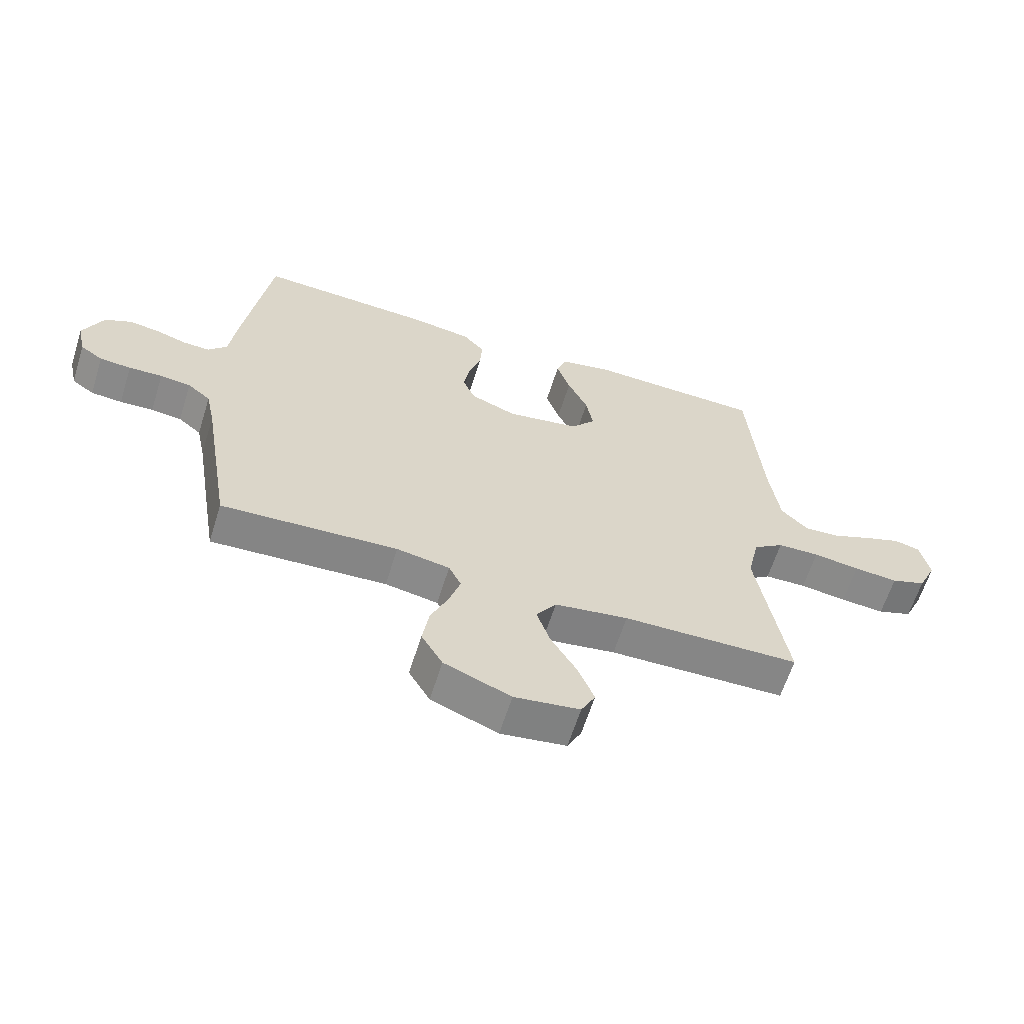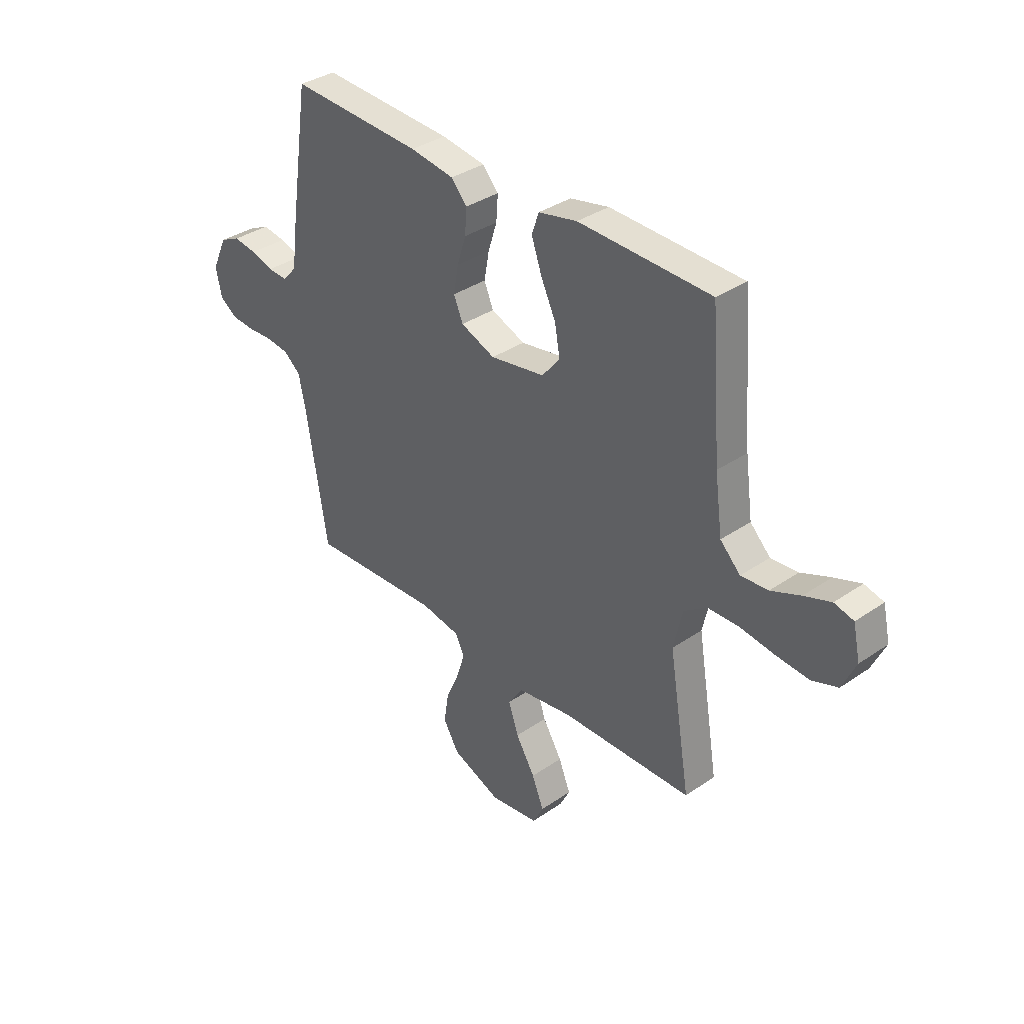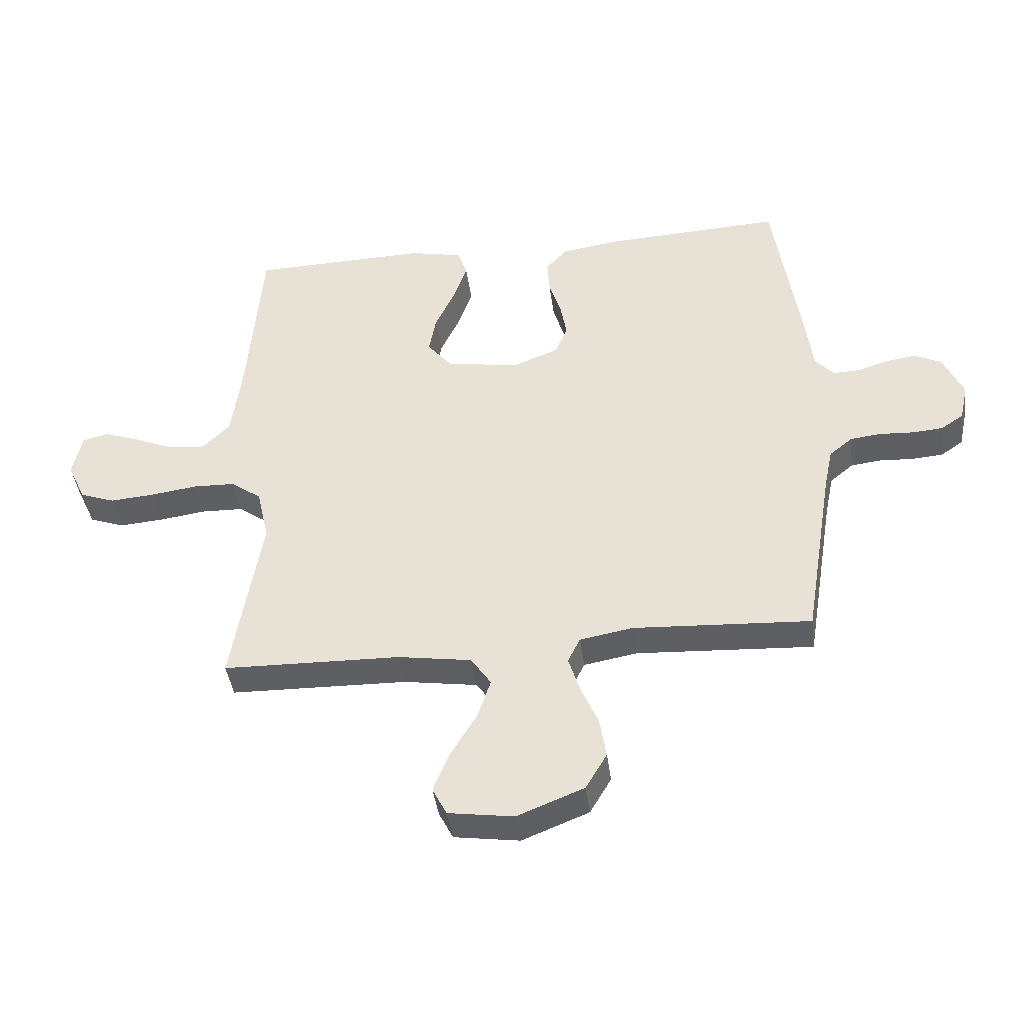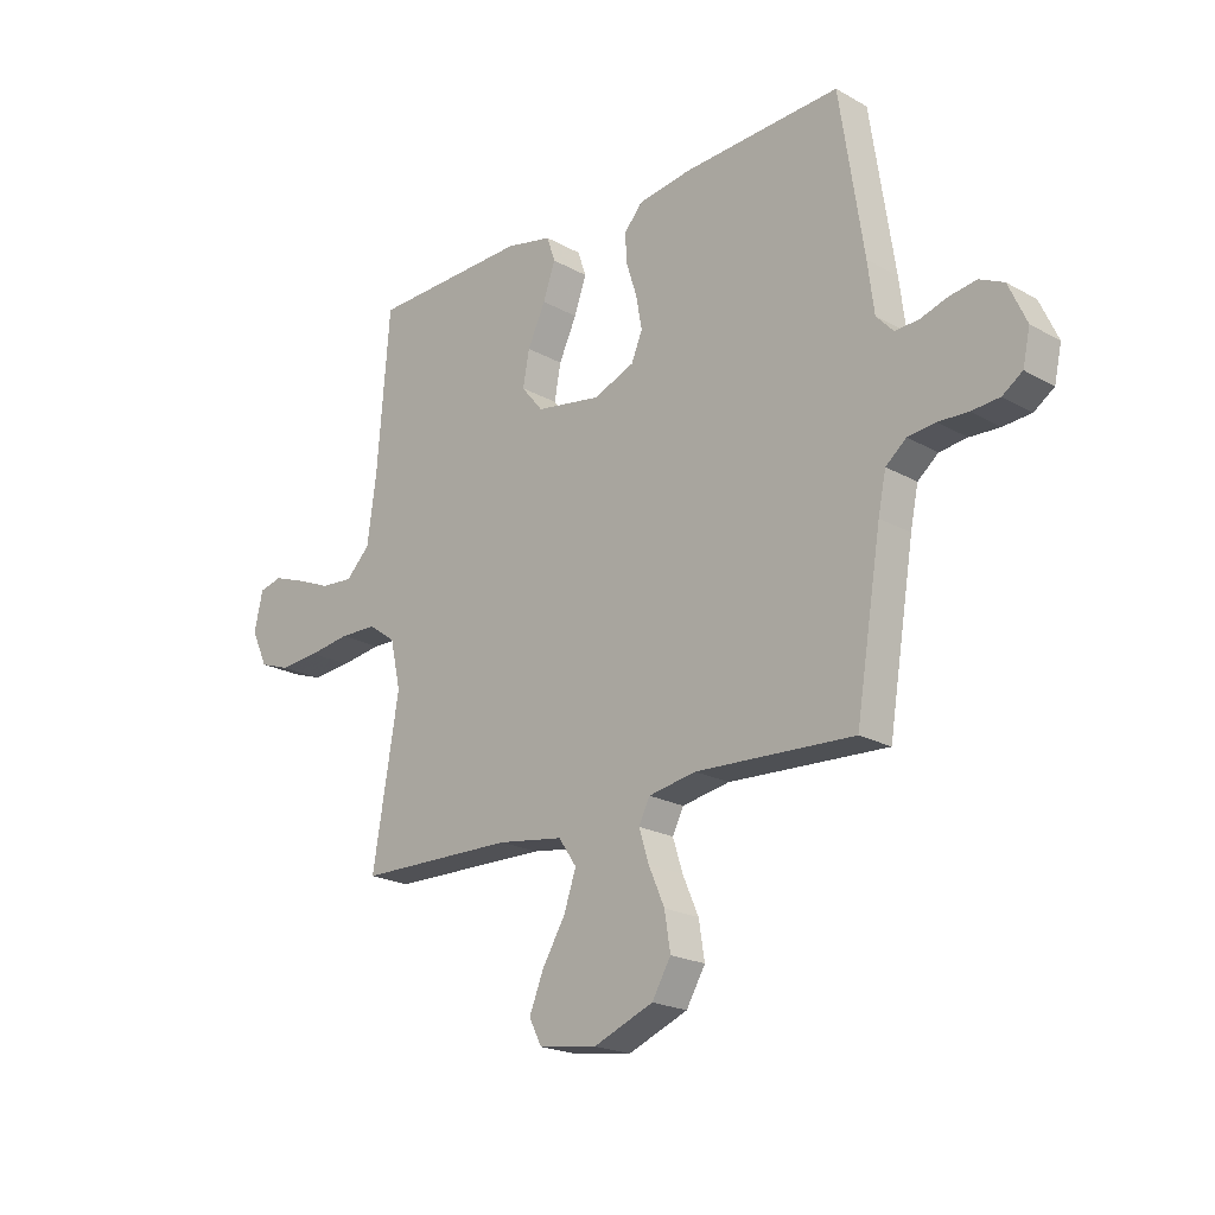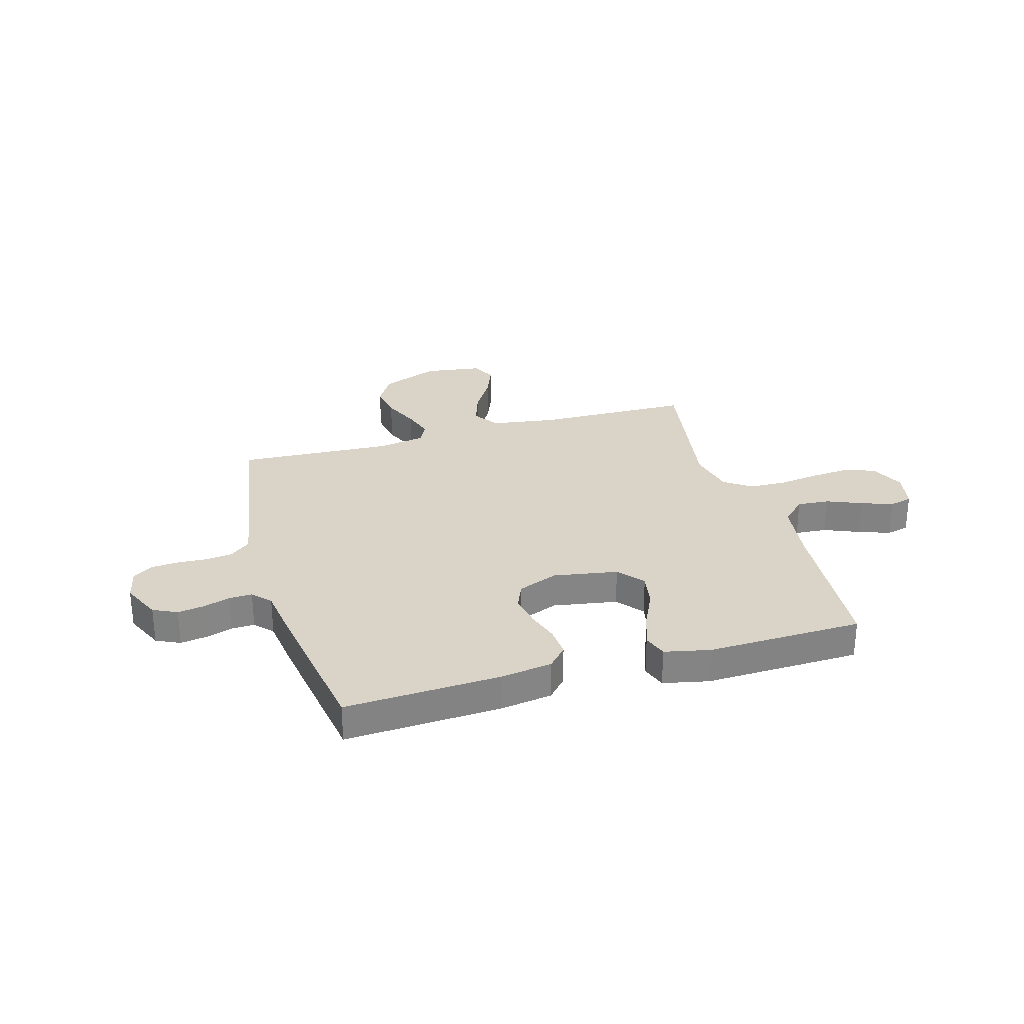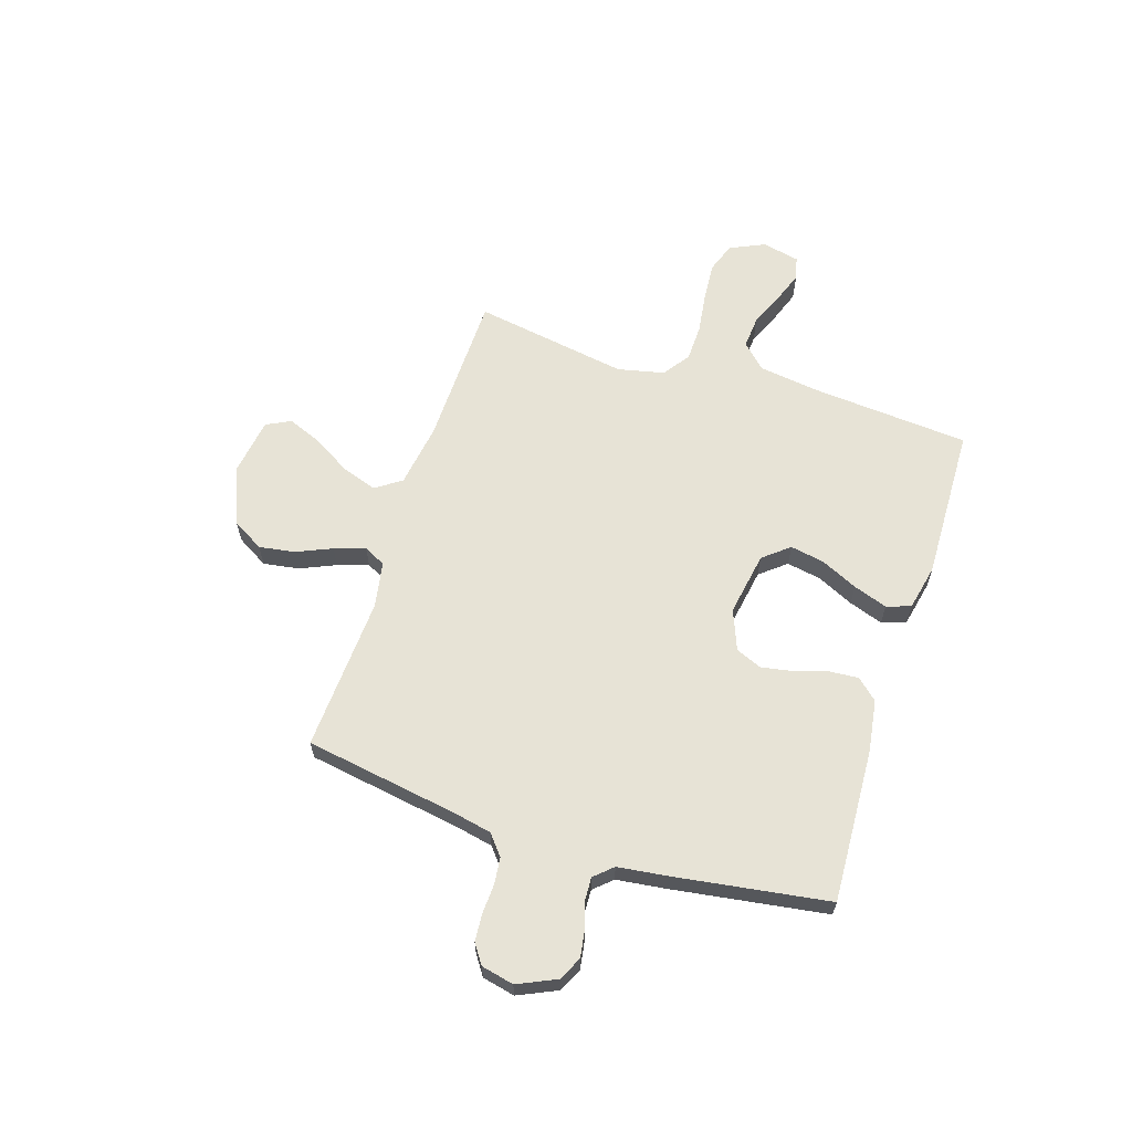
<metadata>
{"format":"obj","ext":"obj","renderer":"f3d","projection":"perspective","resolution":1024,"background":"white","views":[{"elev":-62.3,"azim":-17.4,"up":"+Z"},{"elev":35.5,"azim":47.8,"up":"+Z"},{"elev":-41.4,"azim":-172.6,"up":"+Z"},{"elev":-21.0,"azim":-135.0,"up":"+Z"},{"elev":28.8,"azim":-16.2,"up":"+Y"},{"elev":62.7,"azim":-72.2,"up":"+Y"}]}
</metadata>
<code>
v -0.5 0.07 0.5
v -0.2 0.07 0.485
v -0.1 0.07 0.47
v -0.064 0.07 0.43
v -0.068 0.07 0.373
v -0.088 0.07 0.31
v -0.099 0.07 0.248
v -0.078 0.07 0.198
v 0 0.07 0.167
v 0.124 0.07 0.188
v 0.165 0.07 0.238
v 0.153 0.07 0.304
v 0.119 0.07 0.376
v 0.096 0.07 0.442
v 0.112 0.07 0.489
v 0.2 0.07 0.508
v 0.5 0.07 0.5
v 0.524 0.07 0.2
v 0.541 0.07 0.075
v 0.587 0.07 0.029
v 0.649 0.07 0.034
v 0.716 0.07 0.062
v 0.777 0.07 0.084
v 0.821 0.07 0.073
v 0.837 0.07 0
v 0.806 0.07 -0.067
v 0.747 0.07 -0.088
v 0.672 0.07 -0.082
v 0.593 0.07 -0.071
v 0.522 0.07 -0.073
v 0.47 0.07 -0.11
v 0.45 0.07 -0.2
v 0.5 0.07 -0.5
v 0.2 0.07 -0.506
v 0.075 0.07 -0.525
v 0.041 0.07 -0.575
v 0.064 0.07 -0.643
v 0.108 0.07 -0.716
v 0.135 0.07 -0.783
v 0.111 0.07 -0.83
v 0 0.07 -0.846
v -0.113 0.07 -0.801
v -0.149 0.07 -0.74
v -0.138 0.07 -0.671
v -0.108 0.07 -0.602
v -0.089 0.07 -0.542
v -0.11 0.07 -0.5
v -0.2 0.07 -0.484
v -0.5 0.07 -0.5
v -0.549 0.07 -0.2
v -0.564 0.07 -0.128
v -0.603 0.07 -0.096
v -0.655 0.07 -0.09
v -0.712 0.07 -0.093
v -0.765 0.07 -0.089
v -0.803 0.07 -0.063
v -0.817 0.07 0
v -0.783 0.07 0.075
v -0.737 0.07 0.097
v -0.685 0.07 0.089
v -0.634 0.07 0.073
v -0.589 0.07 0.071
v -0.557 0.07 0.106
v -0.545 0.07 0.2
v -0.5 0 0.5
v -0.2 0 0.485
v -0.1 0 0.47
v -0.064 0 0.43
v -0.068 0 0.373
v -0.088 0 0.31
v -0.099 0 0.248
v -0.078 0 0.198
v 0 0 0.167
v 0.124 0 0.188
v 0.165 0 0.238
v 0.153 0 0.304
v 0.119 0 0.376
v 0.096 0 0.442
v 0.112 0 0.489
v 0.2 0 0.508
v 0.5 0 0.5
v 0.524 0 0.2
v 0.541 0 0.075
v 0.587 0 0.029
v 0.649 0 0.034
v 0.716 0 0.062
v 0.777 0 0.084
v 0.821 0 0.073
v 0.837 0 0
v 0.806 0 -0.067
v 0.747 0 -0.088
v 0.672 0 -0.082
v 0.593 0 -0.071
v 0.522 0 -0.073
v 0.47 0 -0.11
v 0.45 0 -0.2
v 0.5 0 -0.5
v 0.2 0 -0.506
v 0.075 0 -0.525
v 0.041 0 -0.575
v 0.064 0 -0.643
v 0.108 0 -0.716
v 0.135 0 -0.783
v 0.111 0 -0.83
v 0 0 -0.846
v -0.113 0 -0.801
v -0.149 0 -0.74
v -0.138 0 -0.671
v -0.108 0 -0.602
v -0.089 0 -0.542
v -0.11 0 -0.5
v -0.2 0 -0.484
v -0.5 0 -0.5
v -0.549 0 -0.2
v -0.564 0 -0.128
v -0.603 0 -0.096
v -0.655 0 -0.09
v -0.712 0 -0.093
v -0.765 0 -0.089
v -0.803 0 -0.063
v -0.817 0 0
v -0.783 0 0.075
v -0.737 0 0.097
v -0.685 0 0.089
v -0.634 0 0.073
v -0.589 0 0.071
v -0.557 0 0.106
v -0.545 0 0.2
f 4 5 6
f 3 4 6
f 2 3 6
f 1 2 6
f 64 1 6
f 63 64 6
f 62 63 6 7
f 59 60 61
f 58 59 61
f 57 58 61
f 56 57 61
f 55 56 61
f 54 55 61
f 53 54 61
f 52 53 61 62
f 62 7 8
f 52 62 8
f 51 52 8
f 48 49 50
f 51 8 9
f 50 51 9
f 48 50 9
f 47 48 9
f 43 44 45
f 42 43 45
f 41 42 45
f 40 41 45
f 39 40 45
f 38 39 45
f 37 38 45
f 36 37 45 46
f 47 9 10
f 46 47 10
f 36 46 10
f 35 36 10
f 32 33 34
f 35 10 11
f 34 35 11
f 32 34 11
f 31 32 11
f 27 28 29
f 26 27 29
f 25 26 29
f 24 25 29
f 23 24 29
f 22 23 29
f 21 22 29
f 20 21 29 30
f 31 11 12
f 30 31 12
f 20 30 12
f 19 20 12
f 16 17 18
f 16 18 19
f 15 16 19
f 14 15 19
f 13 14 19
f 12 13 19
f 70 69 68
f 70 68 67
f 70 67 66
f 70 66 65
f 70 65 128
f 70 128 127
f 71 70 127 126
f 125 124 123
f 125 123 122
f 125 122 121
f 125 121 120
f 125 120 119
f 125 119 118
f 125 118 117
f 126 125 117 116
f 72 71 126
f 72 126 116
f 72 116 115
f 114 113 112
f 73 72 115
f 73 115 114
f 73 114 112
f 73 112 111
f 109 108 107
f 109 107 106
f 109 106 105
f 109 105 104
f 109 104 103
f 109 103 102
f 109 102 101
f 110 109 101 100
f 74 73 111
f 74 111 110
f 74 110 100
f 74 100 99
f 98 97 96
f 75 74 99
f 75 99 98
f 75 98 96
f 75 96 95
f 93 92 91
f 93 91 90
f 93 90 89
f 93 89 88
f 93 88 87
f 93 87 86
f 93 86 85
f 94 93 85 84
f 76 75 95
f 76 95 94
f 76 94 84
f 76 84 83
f 82 81 80
f 83 82 80
f 83 80 79
f 83 79 78
f 83 78 77
f 83 77 76
f 1 65 66 2
f 2 66 67 3
f 3 67 68 4
f 4 68 69 5
f 5 69 70 6
f 6 70 71 7
f 7 71 72 8
f 8 72 73 9
f 9 73 74 10
f 10 74 75 11
f 11 75 76 12
f 12 76 77 13
f 13 77 78 14
f 14 78 79 15
f 15 79 80 16
f 16 80 81 17
f 17 81 82 18
f 18 82 83 19
f 19 83 84 20
f 20 84 85 21
f 21 85 86 22
f 22 86 87 23
f 23 87 88 24
f 24 88 89 25
f 25 89 90 26
f 26 90 91 27
f 27 91 92 28
f 28 92 93 29
f 29 93 94 30
f 30 94 95 31
f 31 95 96 32
f 32 96 97 33
f 33 97 98 34
f 34 98 99 35
f 35 99 100 36
f 36 100 101 37
f 37 101 102 38
f 38 102 103 39
f 39 103 104 40
f 40 104 105 41
f 41 105 106 42
f 42 106 107 43
f 43 107 108 44
f 44 108 109 45
f 45 109 110 46
f 46 110 111 47
f 47 111 112 48
f 48 112 113 49
f 49 113 114 50
f 50 114 115 51
f 51 115 116 52
f 52 116 117 53
f 53 117 118 54
f 54 118 119 55
f 55 119 120 56
f 56 120 121 57
f 57 121 122 58
f 58 122 123 59
f 59 123 124 60
f 60 124 125 61
f 61 125 126 62
f 62 126 127 63
f 63 127 128 64
f 64 128 65 1

</code>
